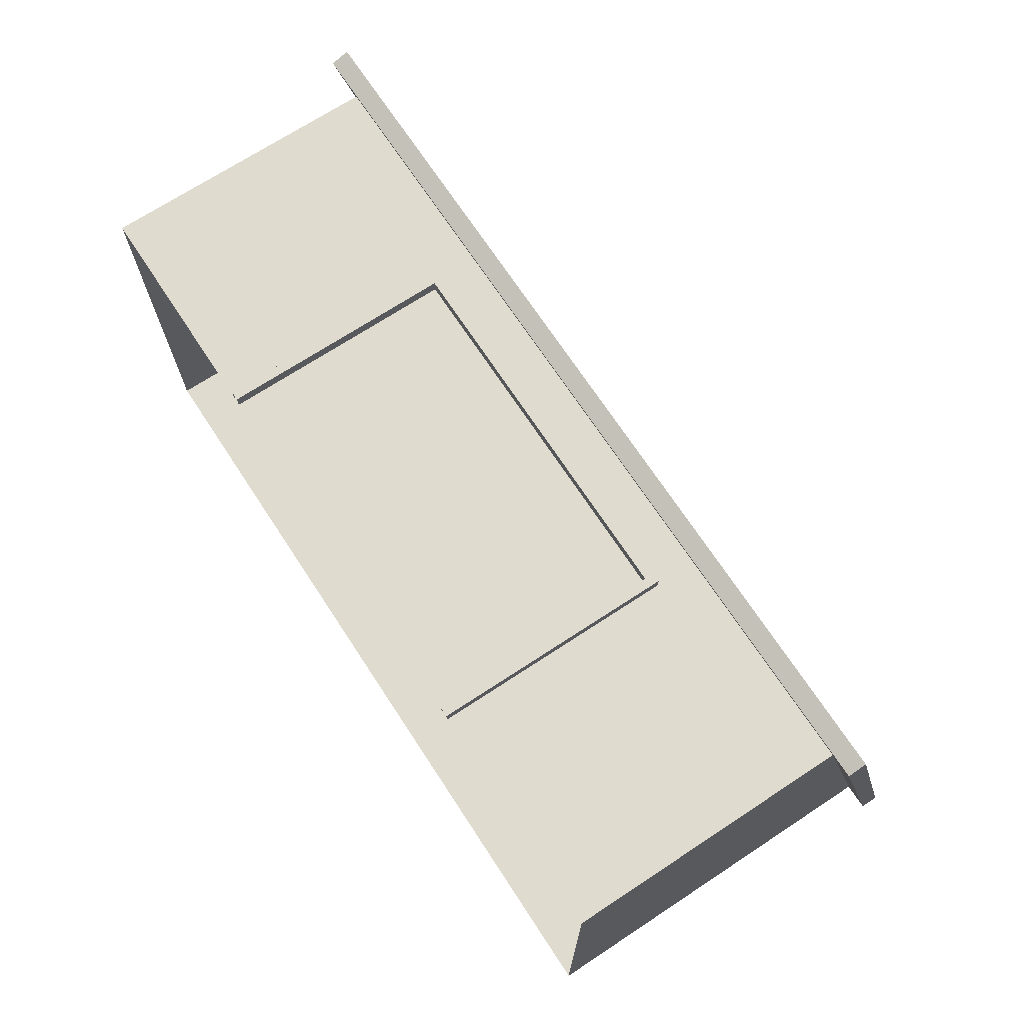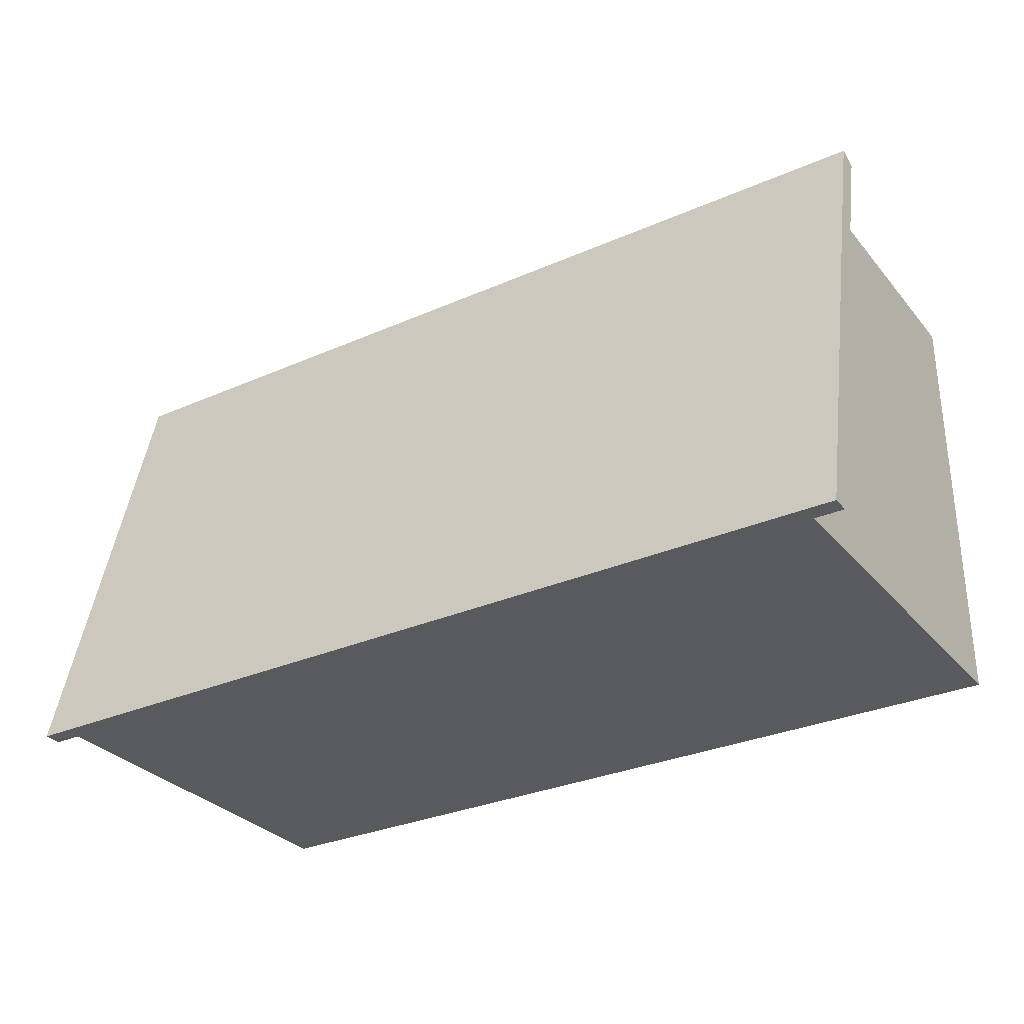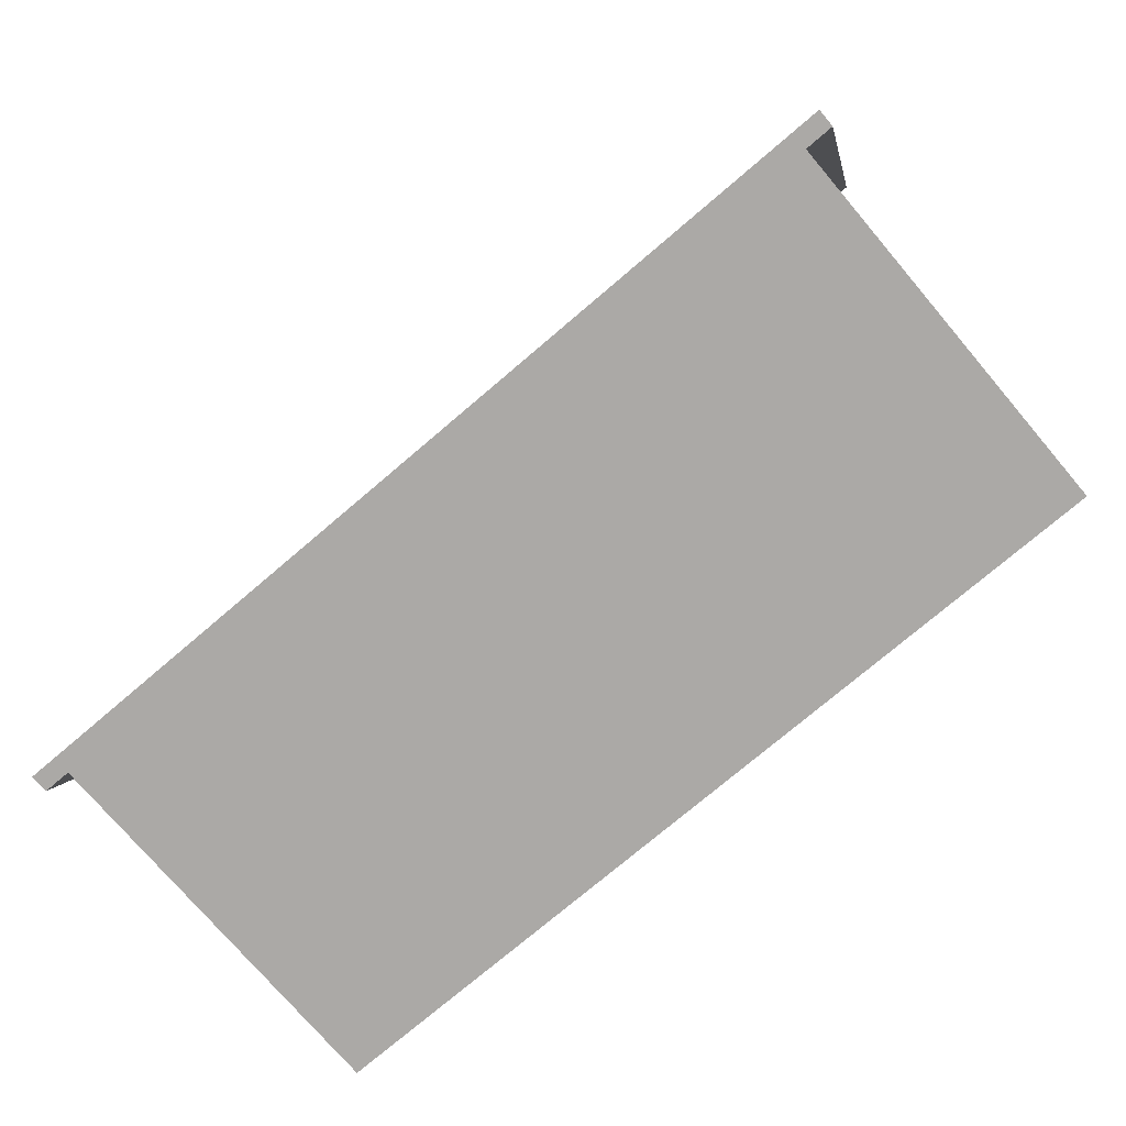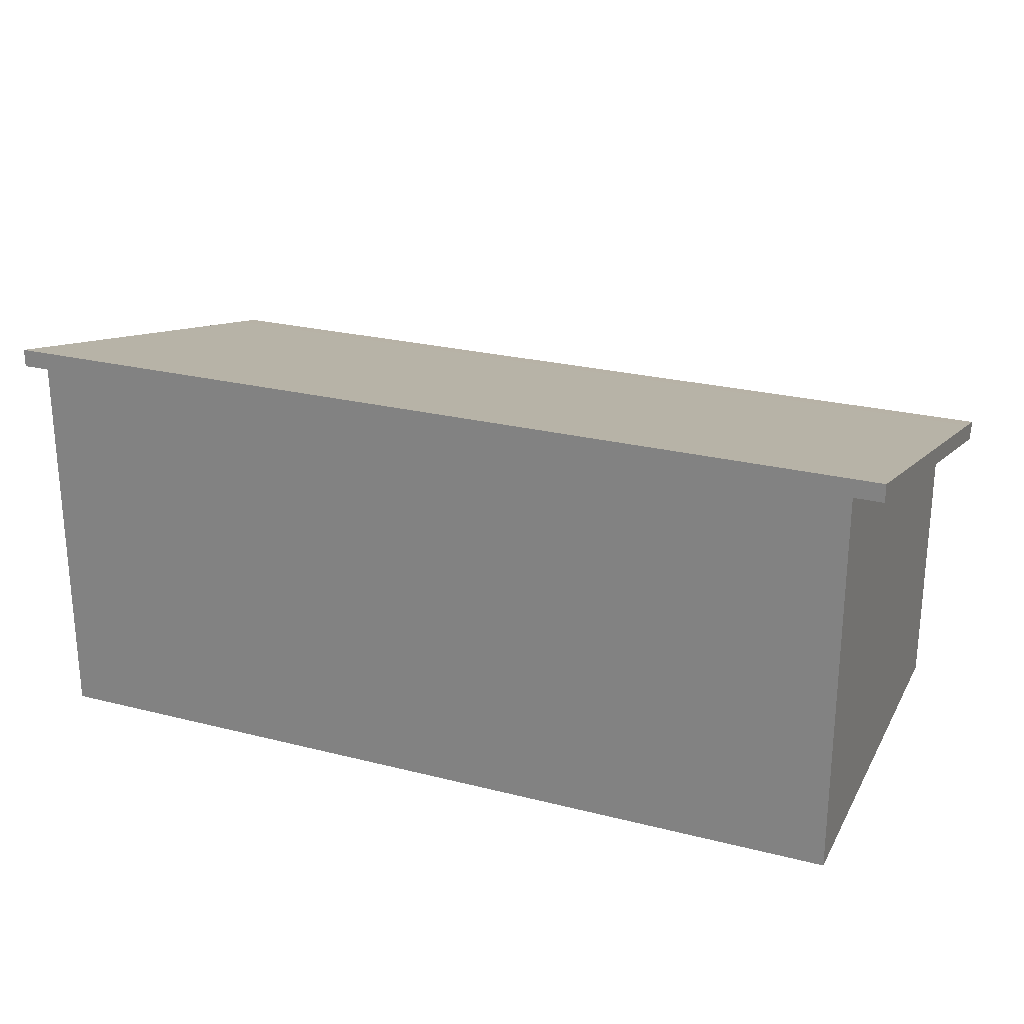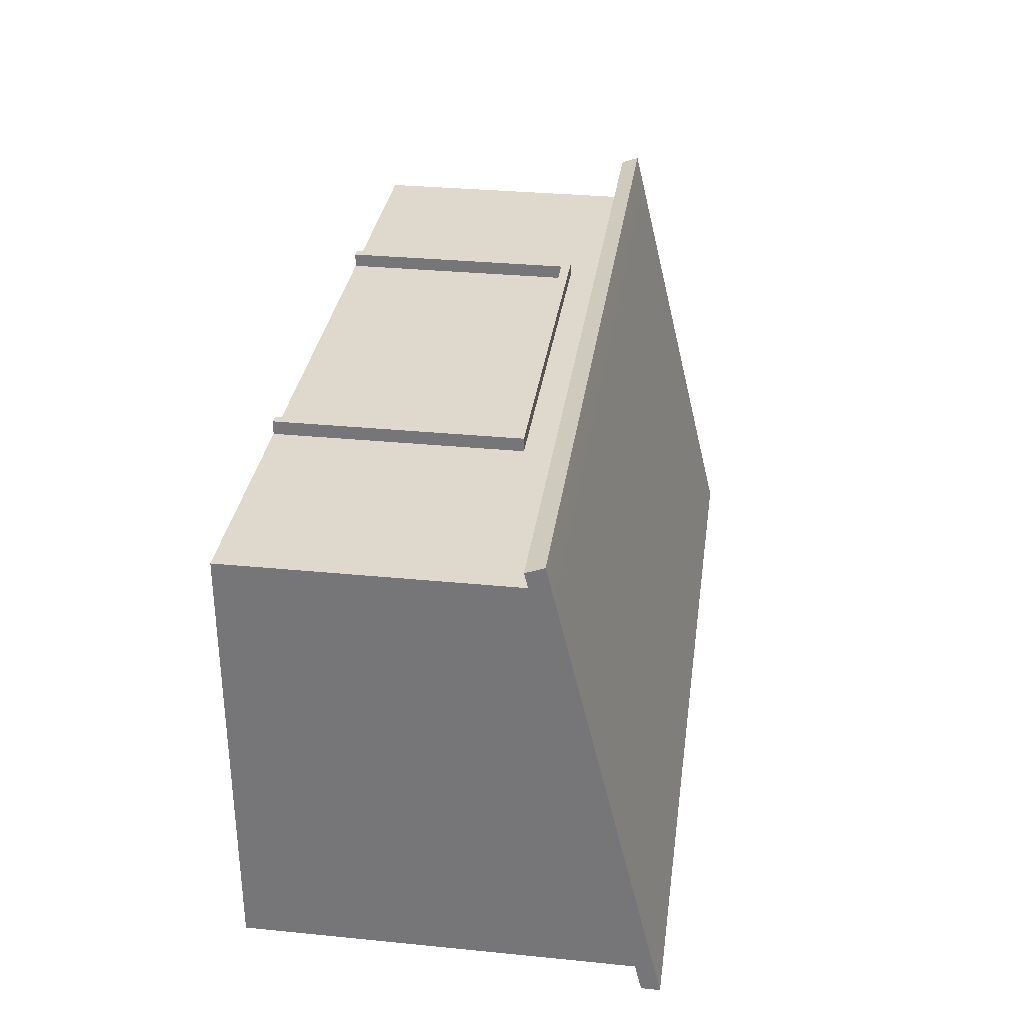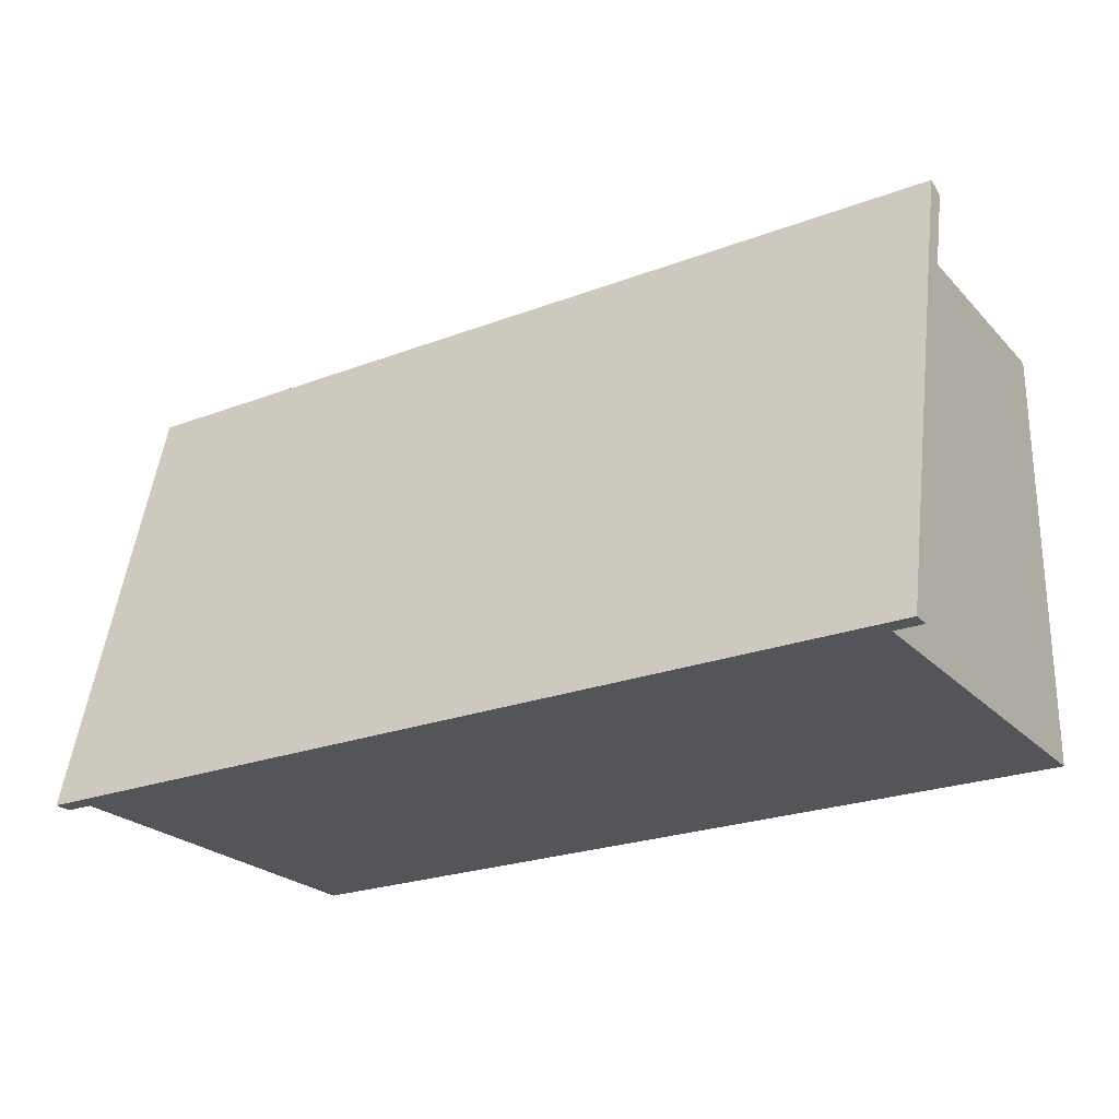
<metadata>
{"format":"obj","ext":"obj","renderer":"f3d","projection":"perspective","resolution":1024,"background":"white","views":[{"elev":70.4,"azim":56.7,"up":"+Z"},{"elev":-30.6,"azim":-147.6,"up":"+Z"},{"elev":-75.6,"azim":-139.6,"up":"+Z"},{"elev":24.4,"azim":-157.3,"up":"+Y"},{"elev":32.0,"azim":97.9,"up":"+Z"},{"elev":-24.2,"azim":-148.0,"up":"+Z"}]}
</metadata>
<code>
o lonja1_Cube.002
v -5.971 0 3
v -5.971 0 -3.002
v 5.971 0 -3.002
v 5.971 0 3
v -5.971 4 3
v -5.971 5.473 -3.002
v 5.971 5.473 -3.002
v 5.971 4 3
v -5.971 4.251 3.093
v -5.971 5.724 -3.002
v 5.971 5.724 -3.002
v 5.971 4.251 3.093
v -5.971 3.885 3.468
v 5.971 3.885 3.468
v -5.971 4.137 3.561
v 5.971 4.137 3.561
v -6.373 4 3
v -6.373 5.473 -3.002
v -6.373 4.251 3.093
v -6.373 5.724 -3.002
v -6.373 3.885 3.468
v -6.373 4.137 3.561
v 6.354 5.473 -3.002
v 6.354 4 3
v 6.354 5.724 -3.002
v 6.354 4.251 3.093
v 6.354 3.885 3.468
v 6.354 4.137 3.561
v -2.773 0 3
v 2.773 0 3
v -2.773 3.407 3
v 2.773 3.407 3
v -2.773 0 3.192
v 2.773 0 3.192
v -2.773 3.407 3.192
v 2.773 3.407 3.192
v -2.645 0 3.192
v 2.645 0 3.192
v -2.645 3.272 3.192
v 2.645 3.272 3.192
v -2.645 0 2.998
v 2.645 0 2.998
v -2.645 3.272 2.998
v 2.645 3.272 2.998
f 5 6 2 1
f 6 7 3 2
f 7 8 4 3
f 34 36 40 38
f 14 8 24 27
f 12 11 10 9
f 12 16 28 26
f 7 6 10 11
f 15 9 19 22
f 13 14 16 15
f 5 13 21 17
f 12 9 15 16
f 5 8 14 13
f 18 17 19 20
f 19 17 21 22
f 13 15 22 21
f 10 6 18 20
f 9 10 20 19
f 6 5 17 18
f 24 26 28 27
f 24 23 25 26
f 16 14 27 28
f 7 11 25 23
f 11 12 26 25
f 8 7 23 24
f 36 35 39 40
f 8 5 31 32
f 4 8 32 30
f 5 1 29 31
f 32 31 35 36
f 30 32 36 34
f 31 29 33 35
f 35 33 37 39
f 44 43 41 42
f 40 39 43 44
f 38 40 44 42
f 39 37 41 43

</code>
